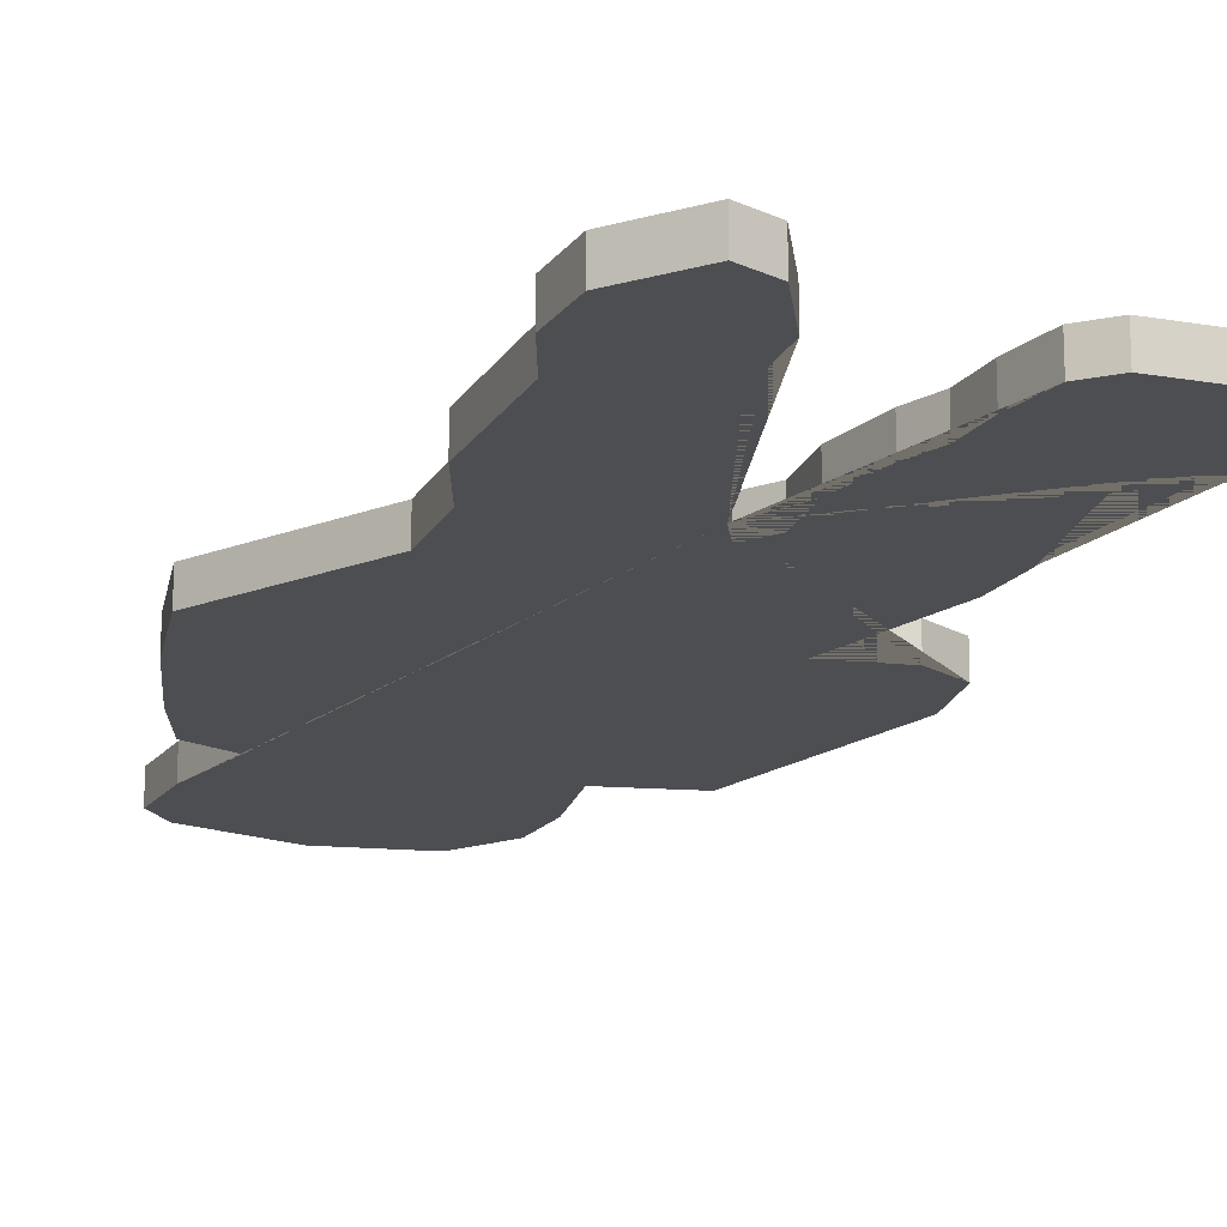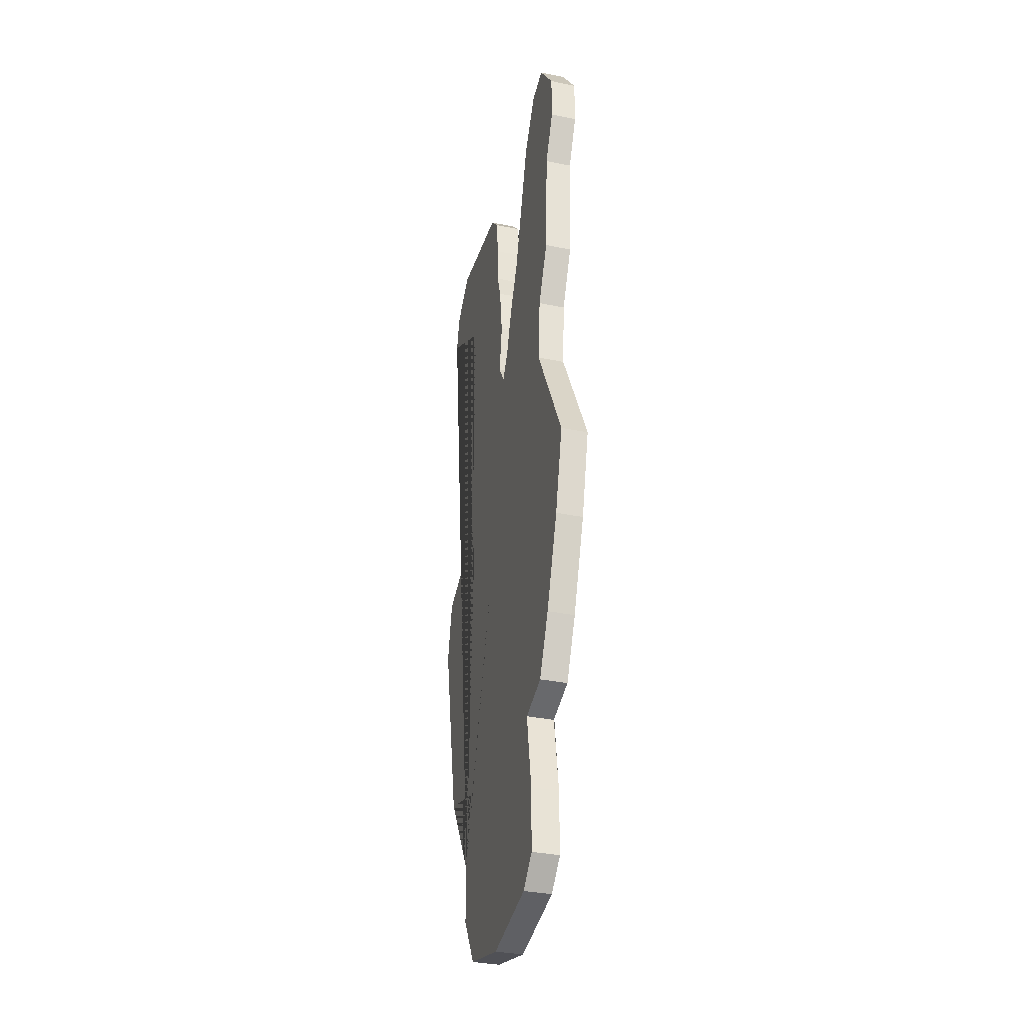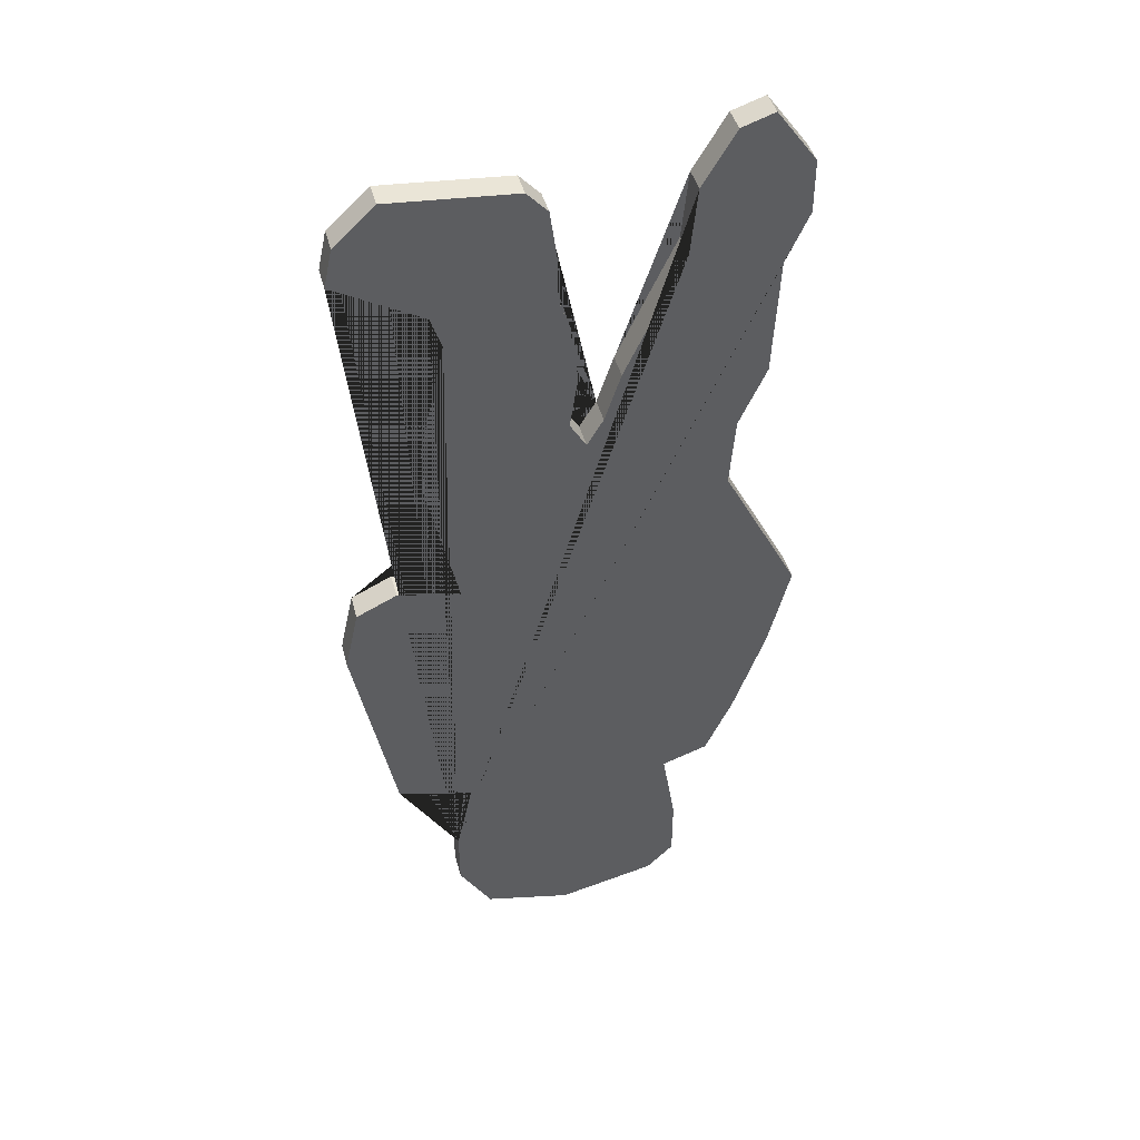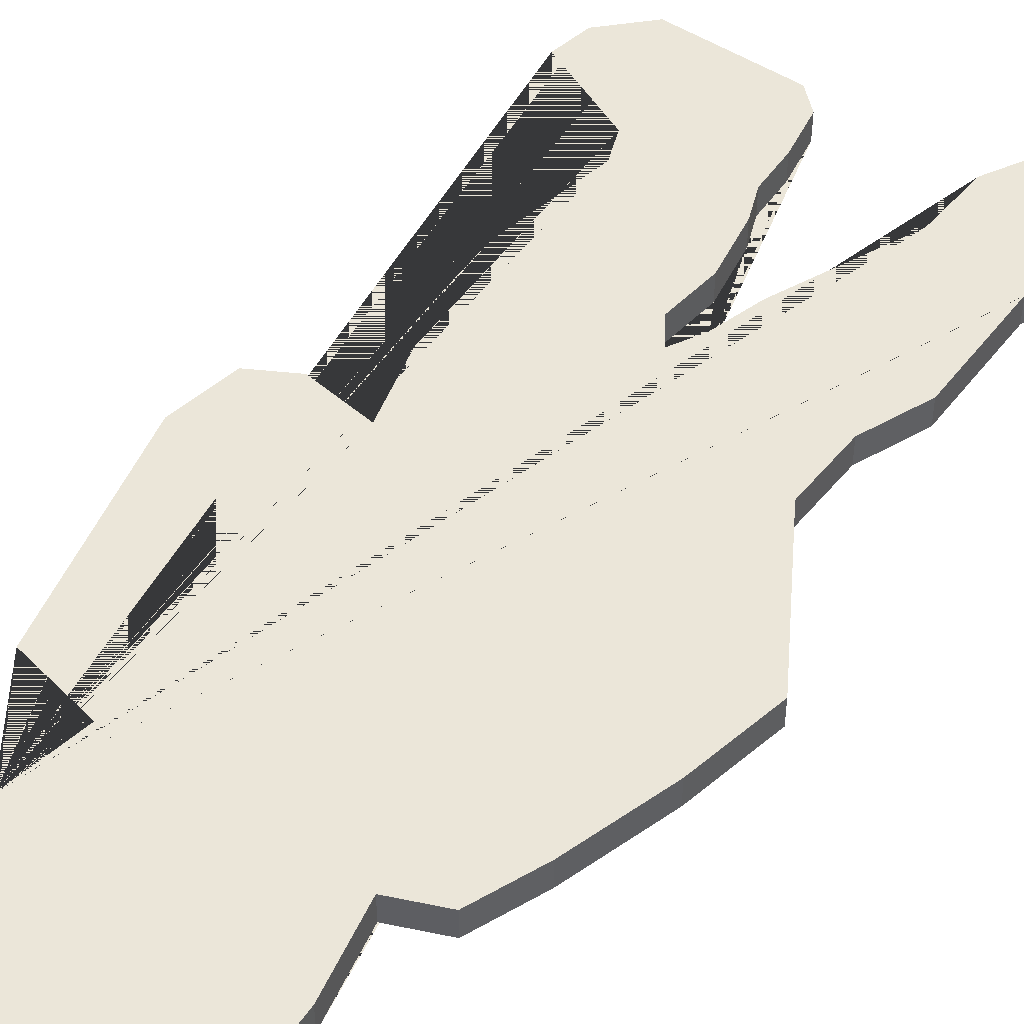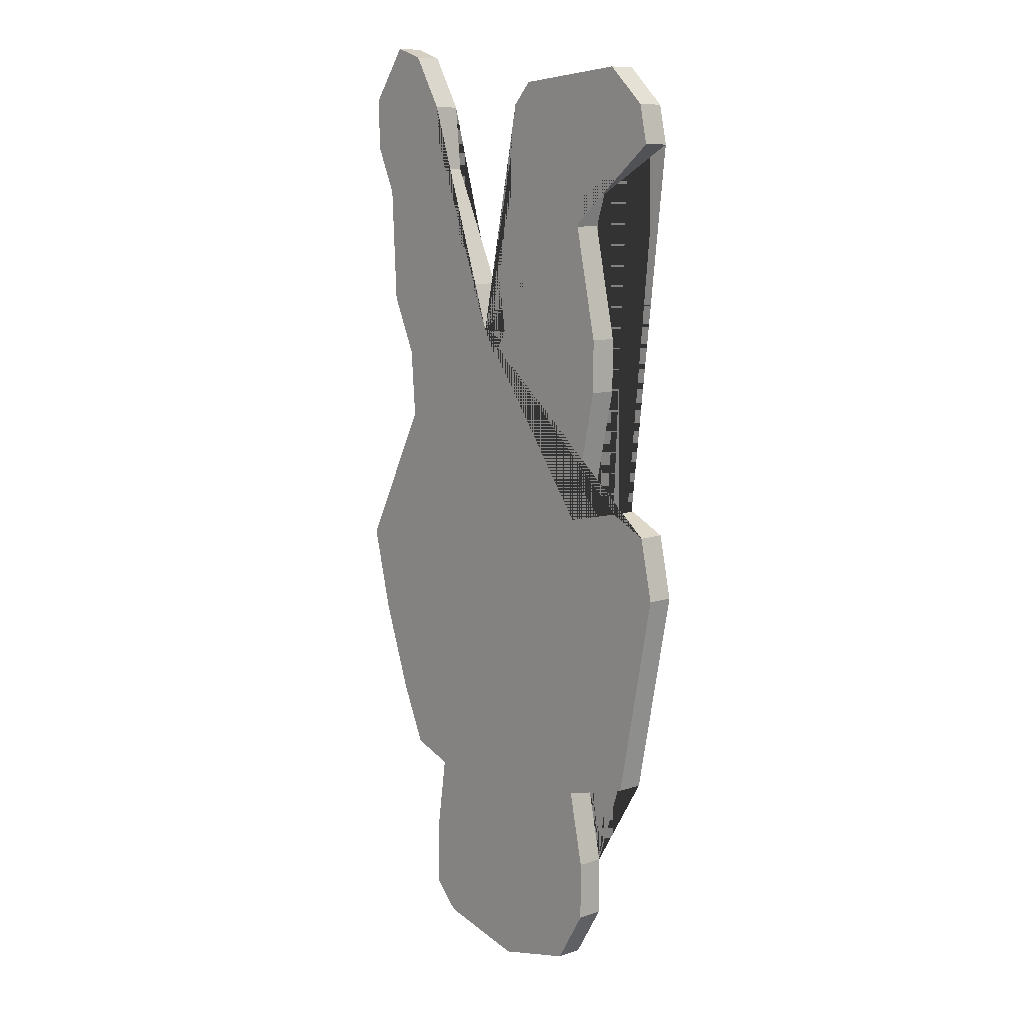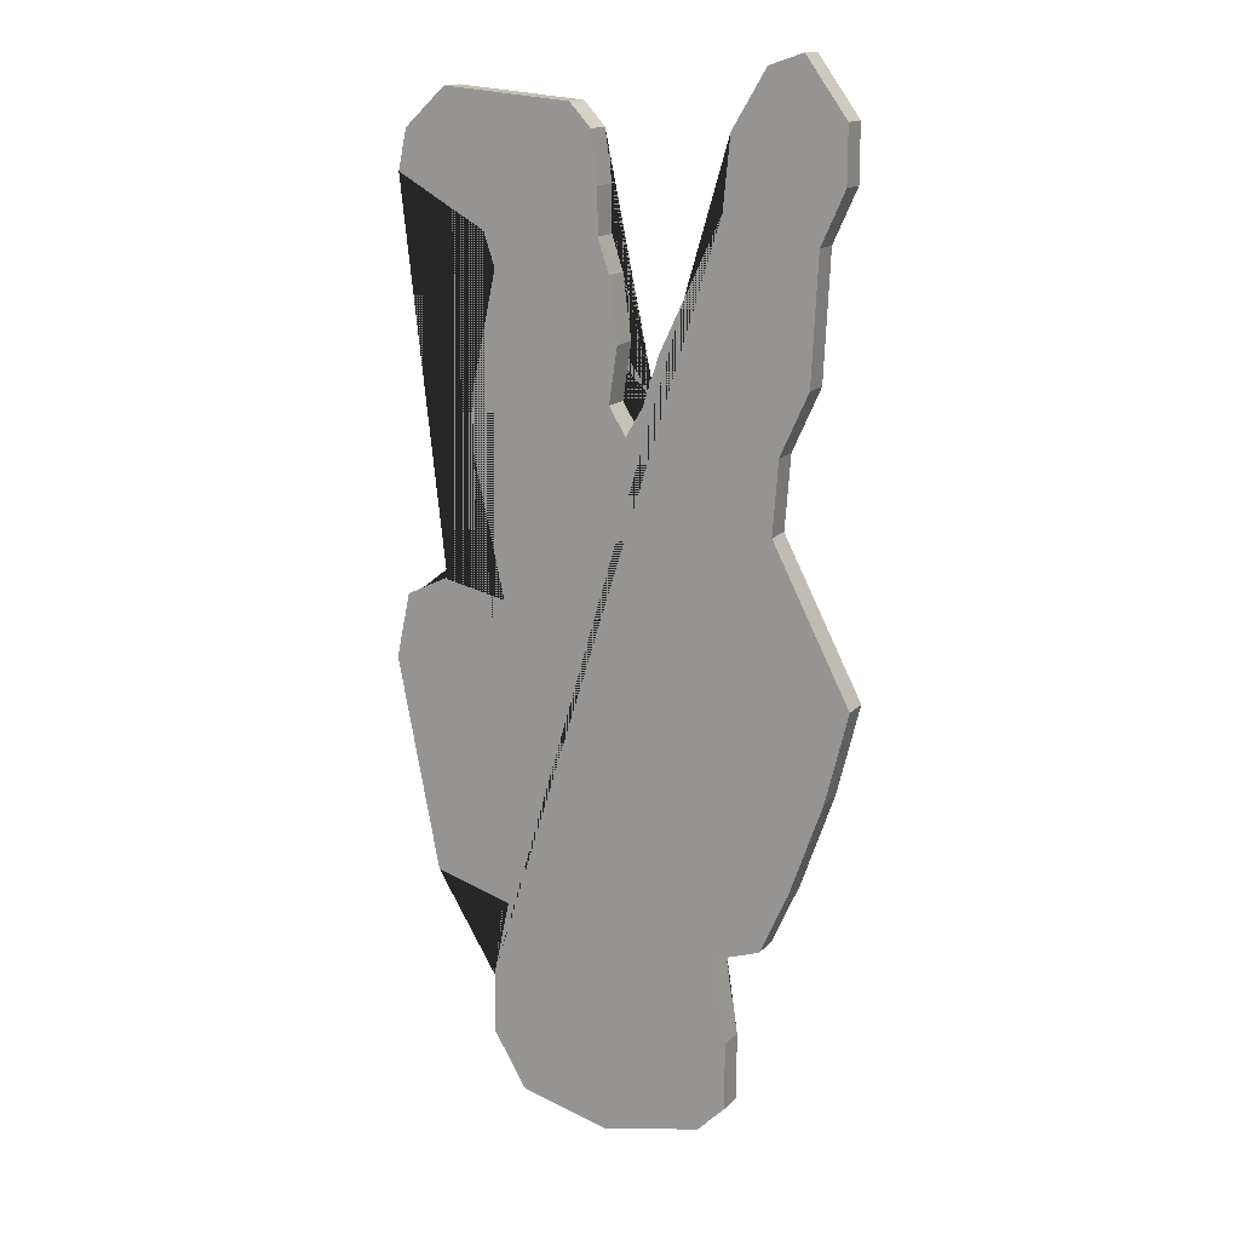
<metadata>
{"format":"obj","ext":"obj","renderer":"f3d","projection":"perspective","resolution":1024,"background":"white","views":[{"elev":-17.2,"azim":-24.3,"up":"+Y"},{"elev":-34.0,"azim":-105.6,"up":"+Z"},{"elev":44.2,"azim":165.3,"up":"+Z"},{"elev":46.8,"azim":-147.6,"up":"+Y"},{"elev":9.9,"azim":49.2,"up":"+Z"},{"elev":15.2,"azim":-153.0,"up":"+Z"}]}
</metadata>
<code>
o MeshBody5
v -0.58 0 -0.65
v -0.55 0 -0.7
v -0.58 0.05 -0.65
v -0.55 0.05 -0.7
v -0.52 0 -0.65
v -0.52 0.05 -0.65
v -0.535 0 -0.551
v -0.535 0.05 -0.551
v -0.52 0 -0.44
v -0.52 0.05 -0.44
v -0.5 0 -0.38
v -0.5 0.05 -0.38
v -0.5 0 -0.3
v -0.5 0.05 -0.3
v -0.488 0 -0.211
v -0.488 0.05 -0.211
v -0.45 0 -0.17
v -0.45 0.05 -0.17
v -0.22 0 -0.15
v -0.22 0.05 -0.15
v -0.1456 0 -0.2189
v -0.1456 0.05 -0.2189
v -0.13 0 -0.29
v -0.13 0.05 -0.29
v -0.29 0 -0.38
v -0.29 0.05 -0.38
v -0.31 0 -0.44
v -0.31 0.05 -0.44
v -0.2639 0 -0.6505
v -0.2639 0.05 -0.6505
v -0.2639 0 -0.75
v -0.2639 0.05 -0.75
v -0.32 0 -1
v -0.32 0.05 -1
v -0.2043 0 -0.9747
v -0.2043 0.05 -0.9747
v -0.13 0 -1.01
v -0.13 0.05 -1.01
v -0.1044 0 -1.127
v -0.1044 0.05 -1.127
v -0.18 0 -1.51
v -0.18 0.05 -1.51
v -0.32 0 -1.55
v -0.32 0.05 -1.55
v -0.29 0 -1.69
v -0.29 0.05 -1.69
v -0.29 0 -1.8
v -0.29 0.05 -1.8
v -0.35 0 -1.9
v -0.35 0.05 -1.9
v -0.51 0 -1.94
v -0.51 0.05 -1.94
v -0.69 0 -1.9
v -0.69 0.05 -1.9
v -0.74 0 -1.85
v -0.74 0.05 -1.85
v -0.74 0 -1.73
v -0.74 0.05 -1.73
v -0.715 0 -1.579
v -0.715 0.05 -1.579
v -0.8 0 -1.55
v -0.8 0.05 -1.55
v -0.85 0 -1.44
v -0.85 0.05 -1.44
v -0.91 0 -1.27
v -0.91 0.05 -1.27
v -0.95 0 -1.11
v -0.95 0.05 -1.11
v -0.81 0 -0.84
v -0.81 0.05 -0.84
v -0.82 0 -0.71
v -0.82 0.05 -0.71
v -0.87 0 -0.6
v -0.87 0.05 -0.6
v -0.8808 0 -0.38
v -0.8808 0.05 -0.38
v -0.9228 0 -0.2876
v -0.9228 0.05 -0.2876
v -0.9228 0 -0.19
v -0.9228 0.05 -0.19
v -0.85 0 -0.09
v -0.85 0.05 -0.09
v -0.79 0 -0.11
v -0.79 0.05 -0.11
v -0.73 0 -0.21
v -0.73 0.05 -0.21
v -0.7177 0 -0.3338
v -0.7177 0.05 -0.3338
v -0.61 0 -0.56
v -0.61 0.05 -0.56
f 19 20 18 17
f 89 90 88 87
f 17 18 16 15
f 68 67 69 70
f 39 40 38 37
f 79 80 78 77
f 11 12 10 9
f 33 34 32 31
f 25 26 24 23
f 1 3 90 89
f 13 14 12 11
f 81 82 80 79
f 77 78 76 75
f 31 32 30 29
f 15 16 14 13
f 46 48 50 52 54 56 58 60 62 64 66 68 70 72 74 76 78 80 82 84 86 88 90 3 4 6 8 10 12 14 16 18 20 22 24 26 28 30 32 34 36 38 40 42 44
f 2 4 3 1
f 21 22 20 19
f 7 8 6 5
f 55 56 54 53
f 59 60 58 57
f 1 89 87 85 83 81 79 77 75 73 71 69 67 65 63 61 59 57 55 53 51 49 47 45 43 41 39 37 35 33 31 29 27 25 23 21 19 17 15 13 11 9 7 5 2
f 61 62 60 59
f 63 64 62 61
f 23 24 22 21
f 85 86 84 83
f 9 10 8 7
f 5 6 4 2
f 41 42 40 39
f 43 44 42 41
f 49 50 48 47
f 45 46 44 43
f 87 88 86 85
f 75 76 74 73
f 27 28 26 25
f 57 58 56 55
f 35 36 34 33
f 51 52 50 49
f 65 66 64 63
f 53 54 52 51
f 47 48 46 45
f 37 38 36 35
f 73 74 72 71
f 67 68 66 65
f 83 84 82 81
f 29 30 28 27
f 71 72 70 69

</code>
